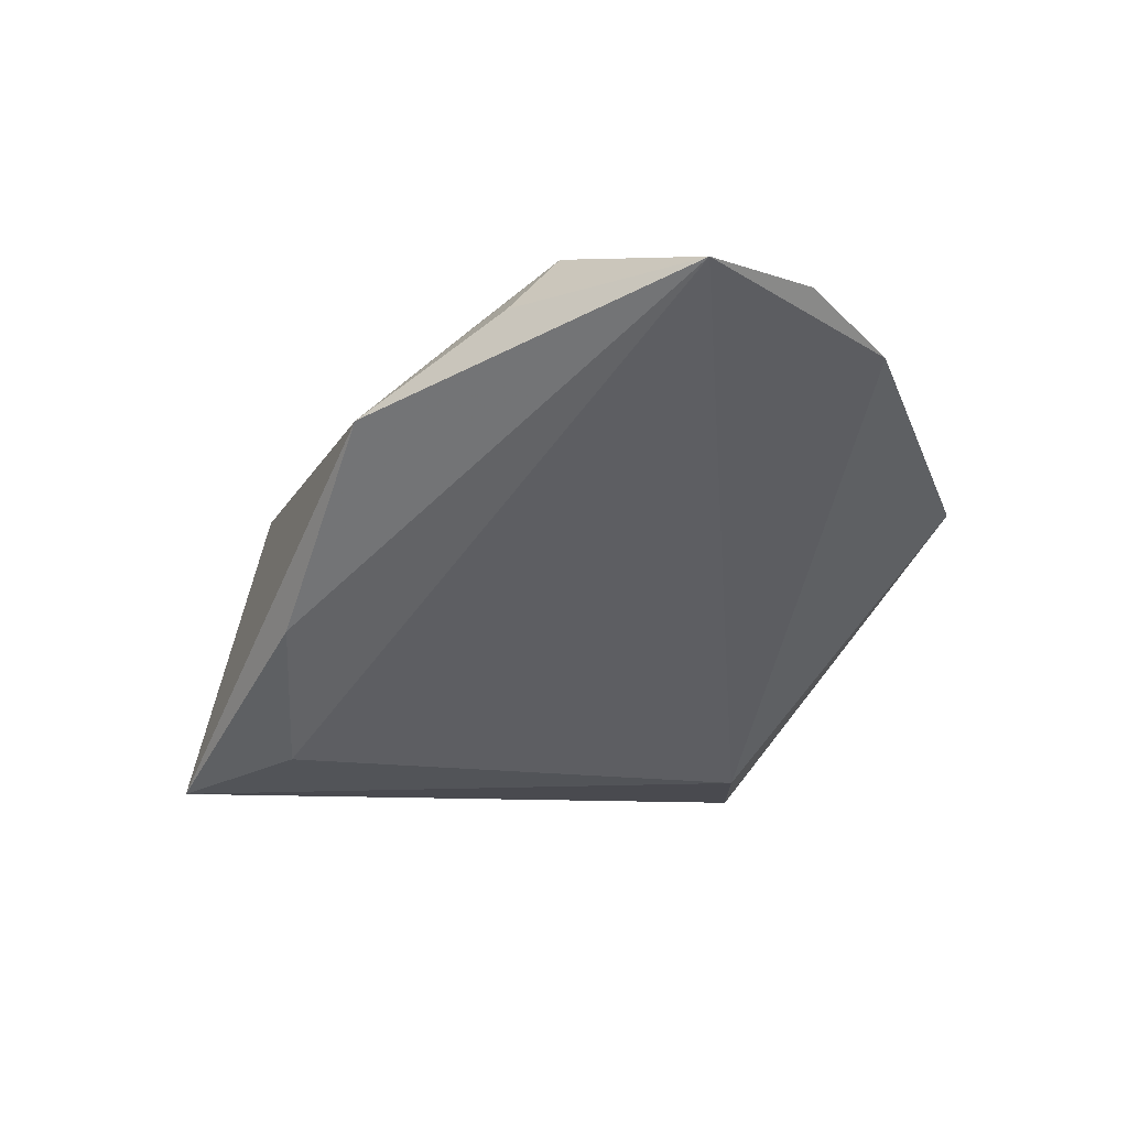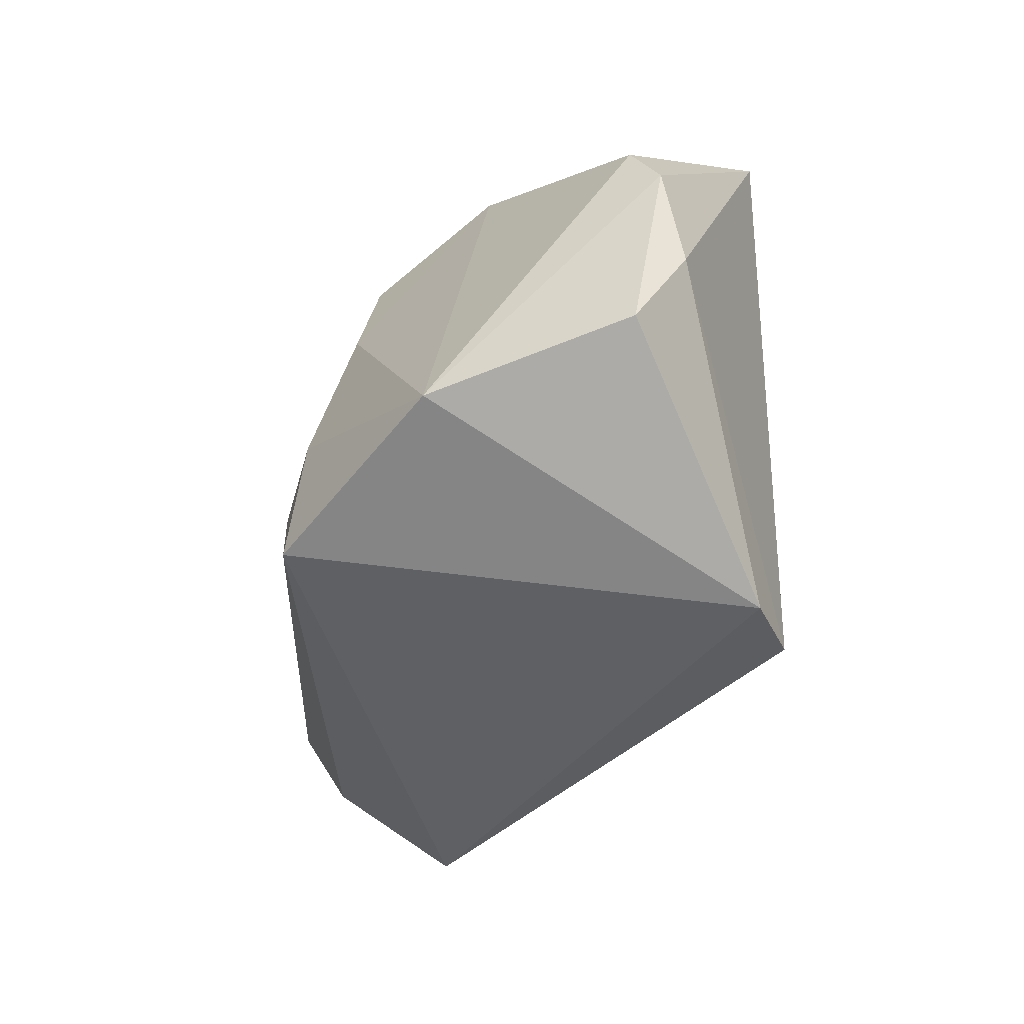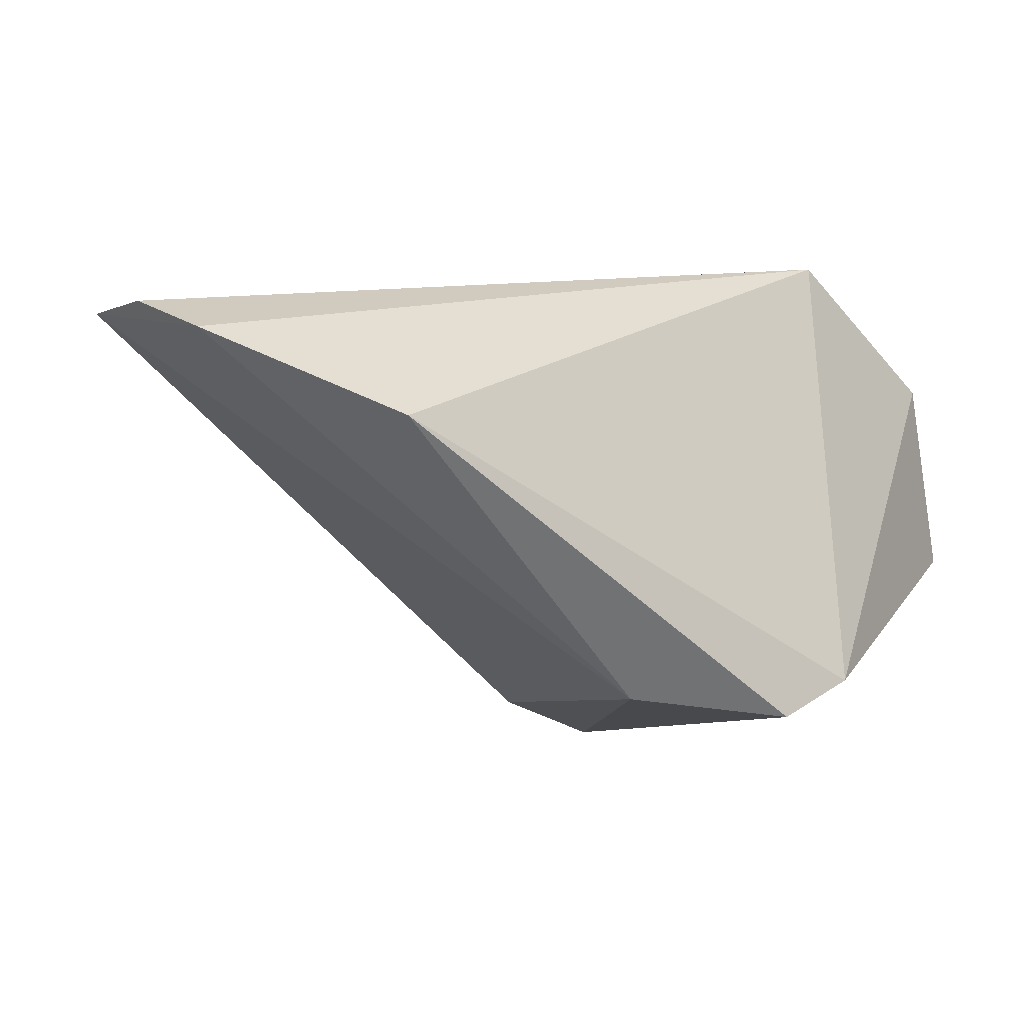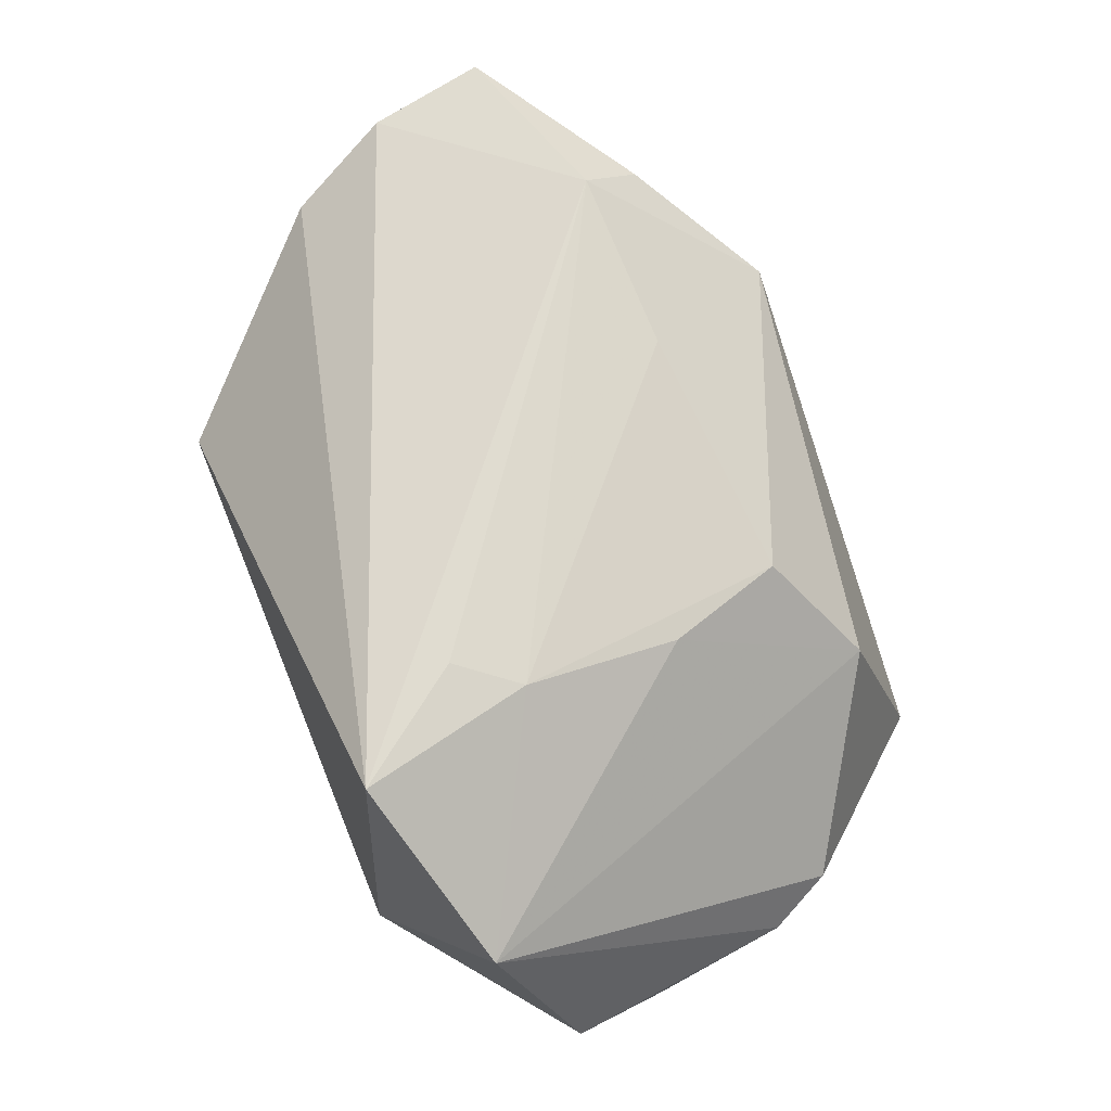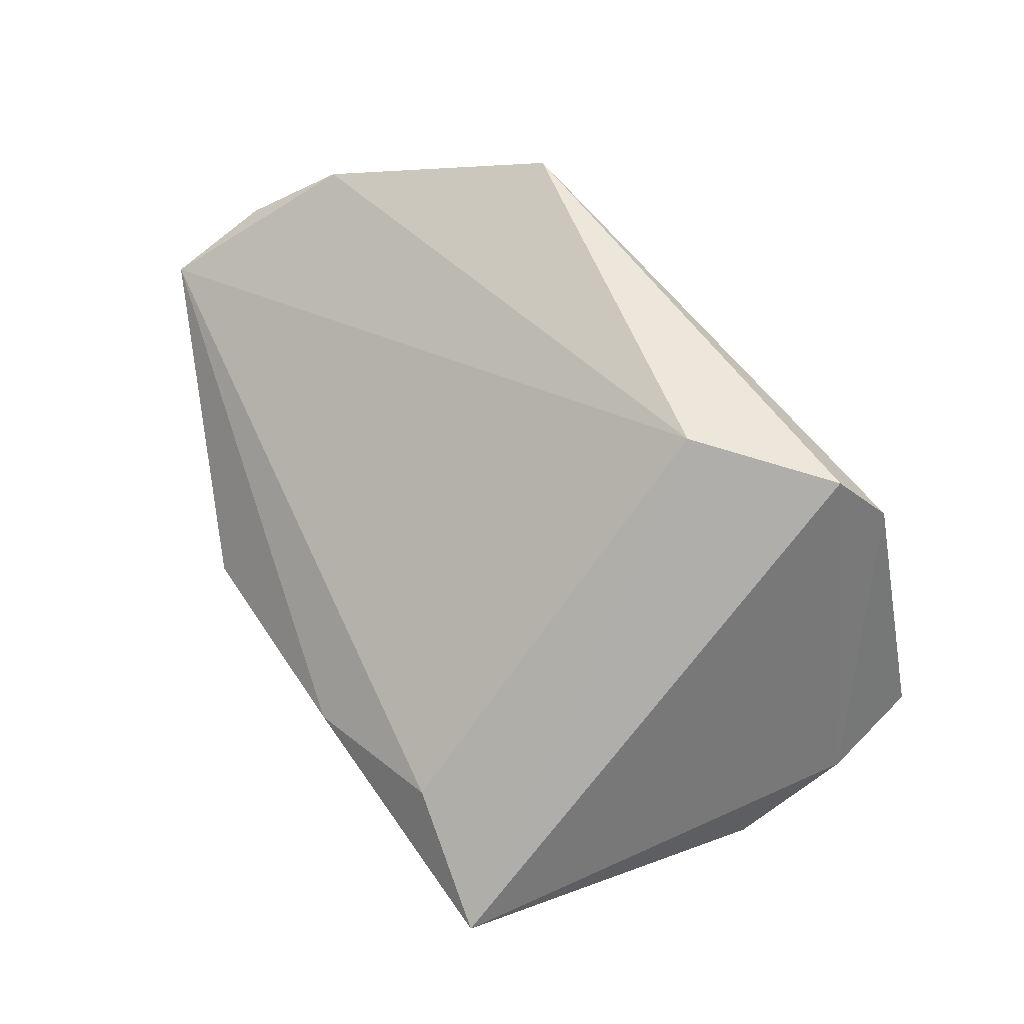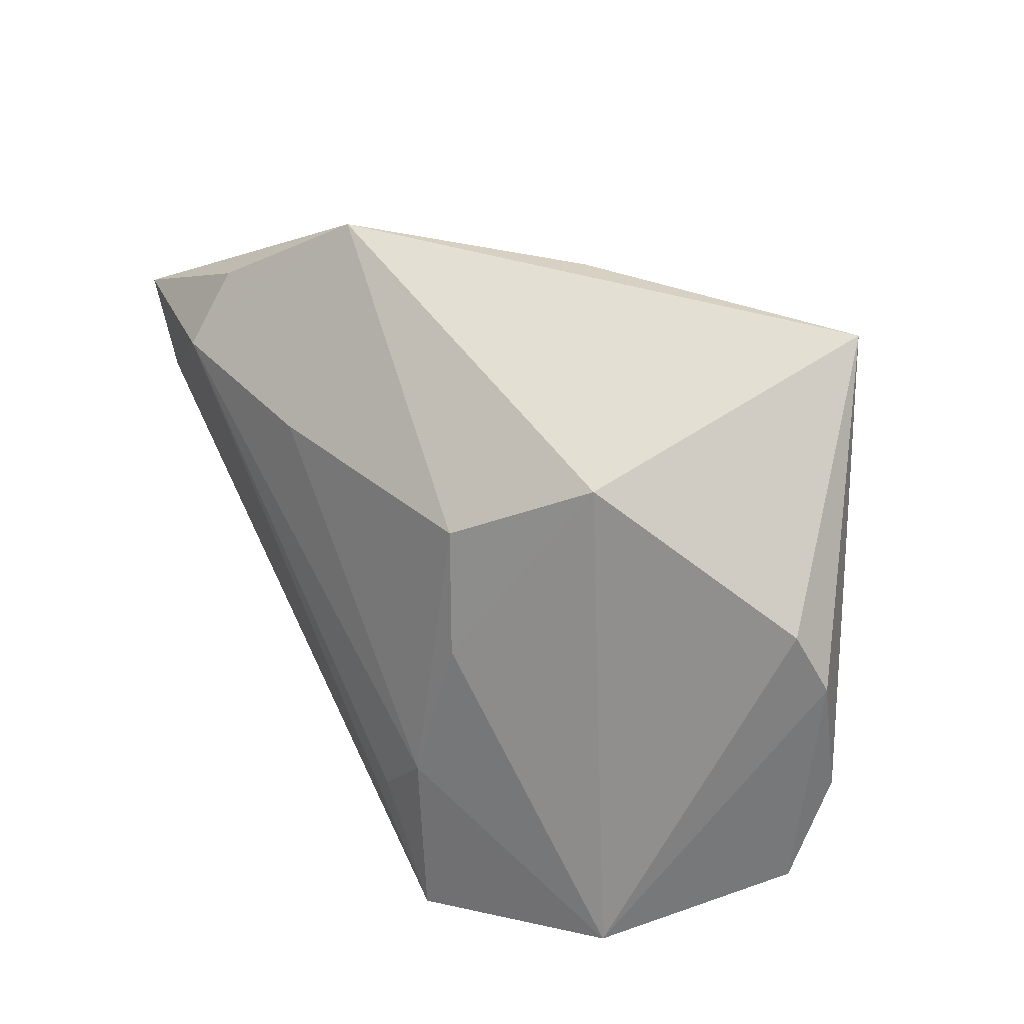
<metadata>
{"format":"obj","ext":"obj","renderer":"f3d","projection":"perspective","resolution":1024,"background":"white","views":[{"elev":-6.9,"azim":-119.1,"up":"+Z"},{"elev":-43.0,"azim":82.6,"up":"+Y"},{"elev":-8.2,"azim":-26.1,"up":"+Z"},{"elev":69.6,"azim":65.9,"up":"+Z"},{"elev":-75.3,"azim":-45.8,"up":"+Z"},{"elev":41.5,"azim":58.3,"up":"+Y"}]}
</metadata>
<code>
v -0.01911 0.02217 0.02502
v -0.03972 -0.03365 0.002977
v 0.01286 -0.03456 -0.03204
v -0.04338 0.03042 0.02121
v 0.01934 -0.0321 0.02823
v 0.01504 -0.01049 0.02655
v 0.02124 -0.03567 -0.02718
v 0.009486 -0.01771 0.02823
v 0.04665 0.0103 -0.01307
v -0.02923 0.04239 0.009822
v 0.007018 0.0346 -0.02713
v 0.04777 -0.006404 -0.01501
v 0.01118 0.0237 0.01868
v -0.04143 0.02262 0.02823
v 0.01577 0.008679 0.02142
v 0.04923 -0.01865 -0.008349
v 0.04344 0.01799 -0.01009
v -0.006836 0.04126 -0.01227
v -0.004317 -0.02441 -0.02969
v -0.05877 -0.009968 0.01696
v -0.06474 0.01749 0.02395
v 0.0219 0.03206 0.005067
v 0.02443 0.04239 -0.0313
v -0.063 0.002872 0.02271
v 0.04081 -0.02591 0.01432
f 5 2 7
f 11 19 21
f 11 23 19
f 13 15 22
f 23 10 22
f 22 10 13
f 21 19 20
f 19 2 20
f 20 2 5
f 19 23 3
f 3 2 19
f 3 7 2
f 4 10 21
f 6 15 13
f 23 11 18
f 18 10 23
f 18 11 21
f 21 10 18
f 9 23 17
f 23 22 17
f 21 20 24
f 24 20 5
f 9 16 12
f 12 16 7
f 12 23 9
f 12 3 23
f 7 3 12
f 5 7 25
f 7 16 25
f 25 16 9
f 9 17 25
f 25 6 5
f 15 6 25
f 25 22 15
f 25 17 22
f 10 4 14
f 14 4 21
f 21 24 14
f 14 24 5
f 13 10 1
f 10 14 1
f 1 6 13
f 1 14 6
f 5 6 8
f 8 14 5
f 6 14 8

</code>
